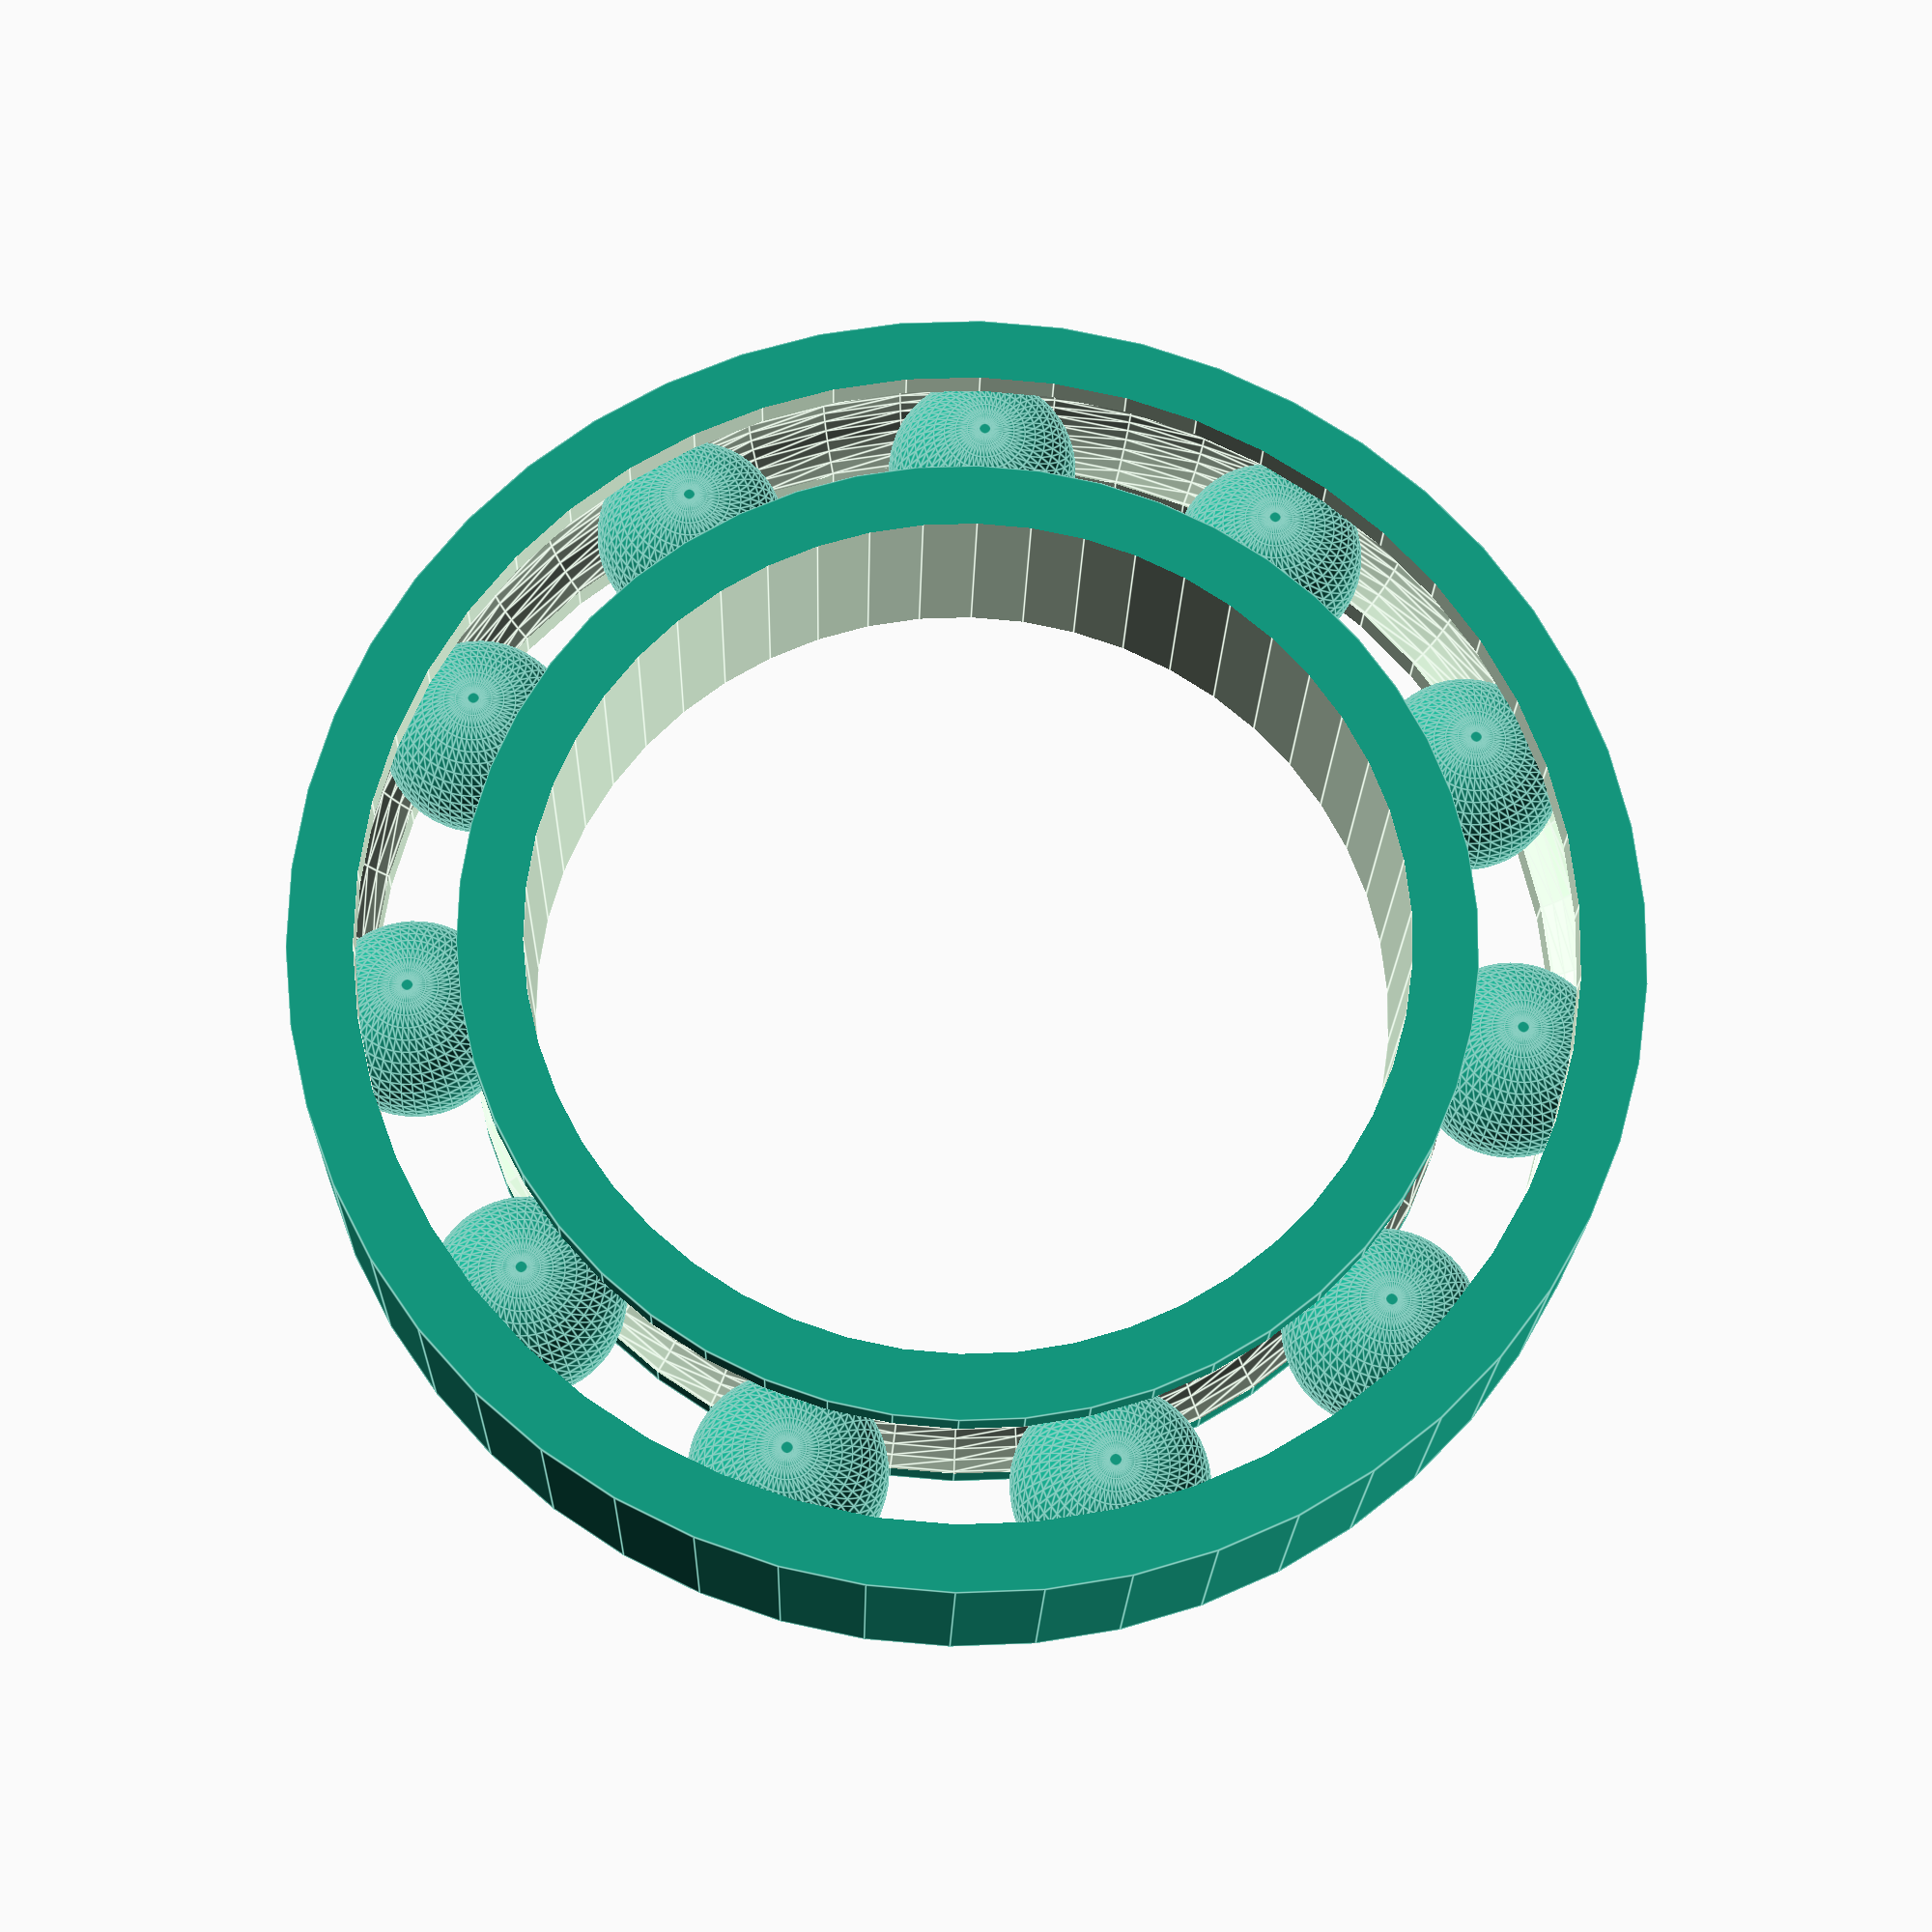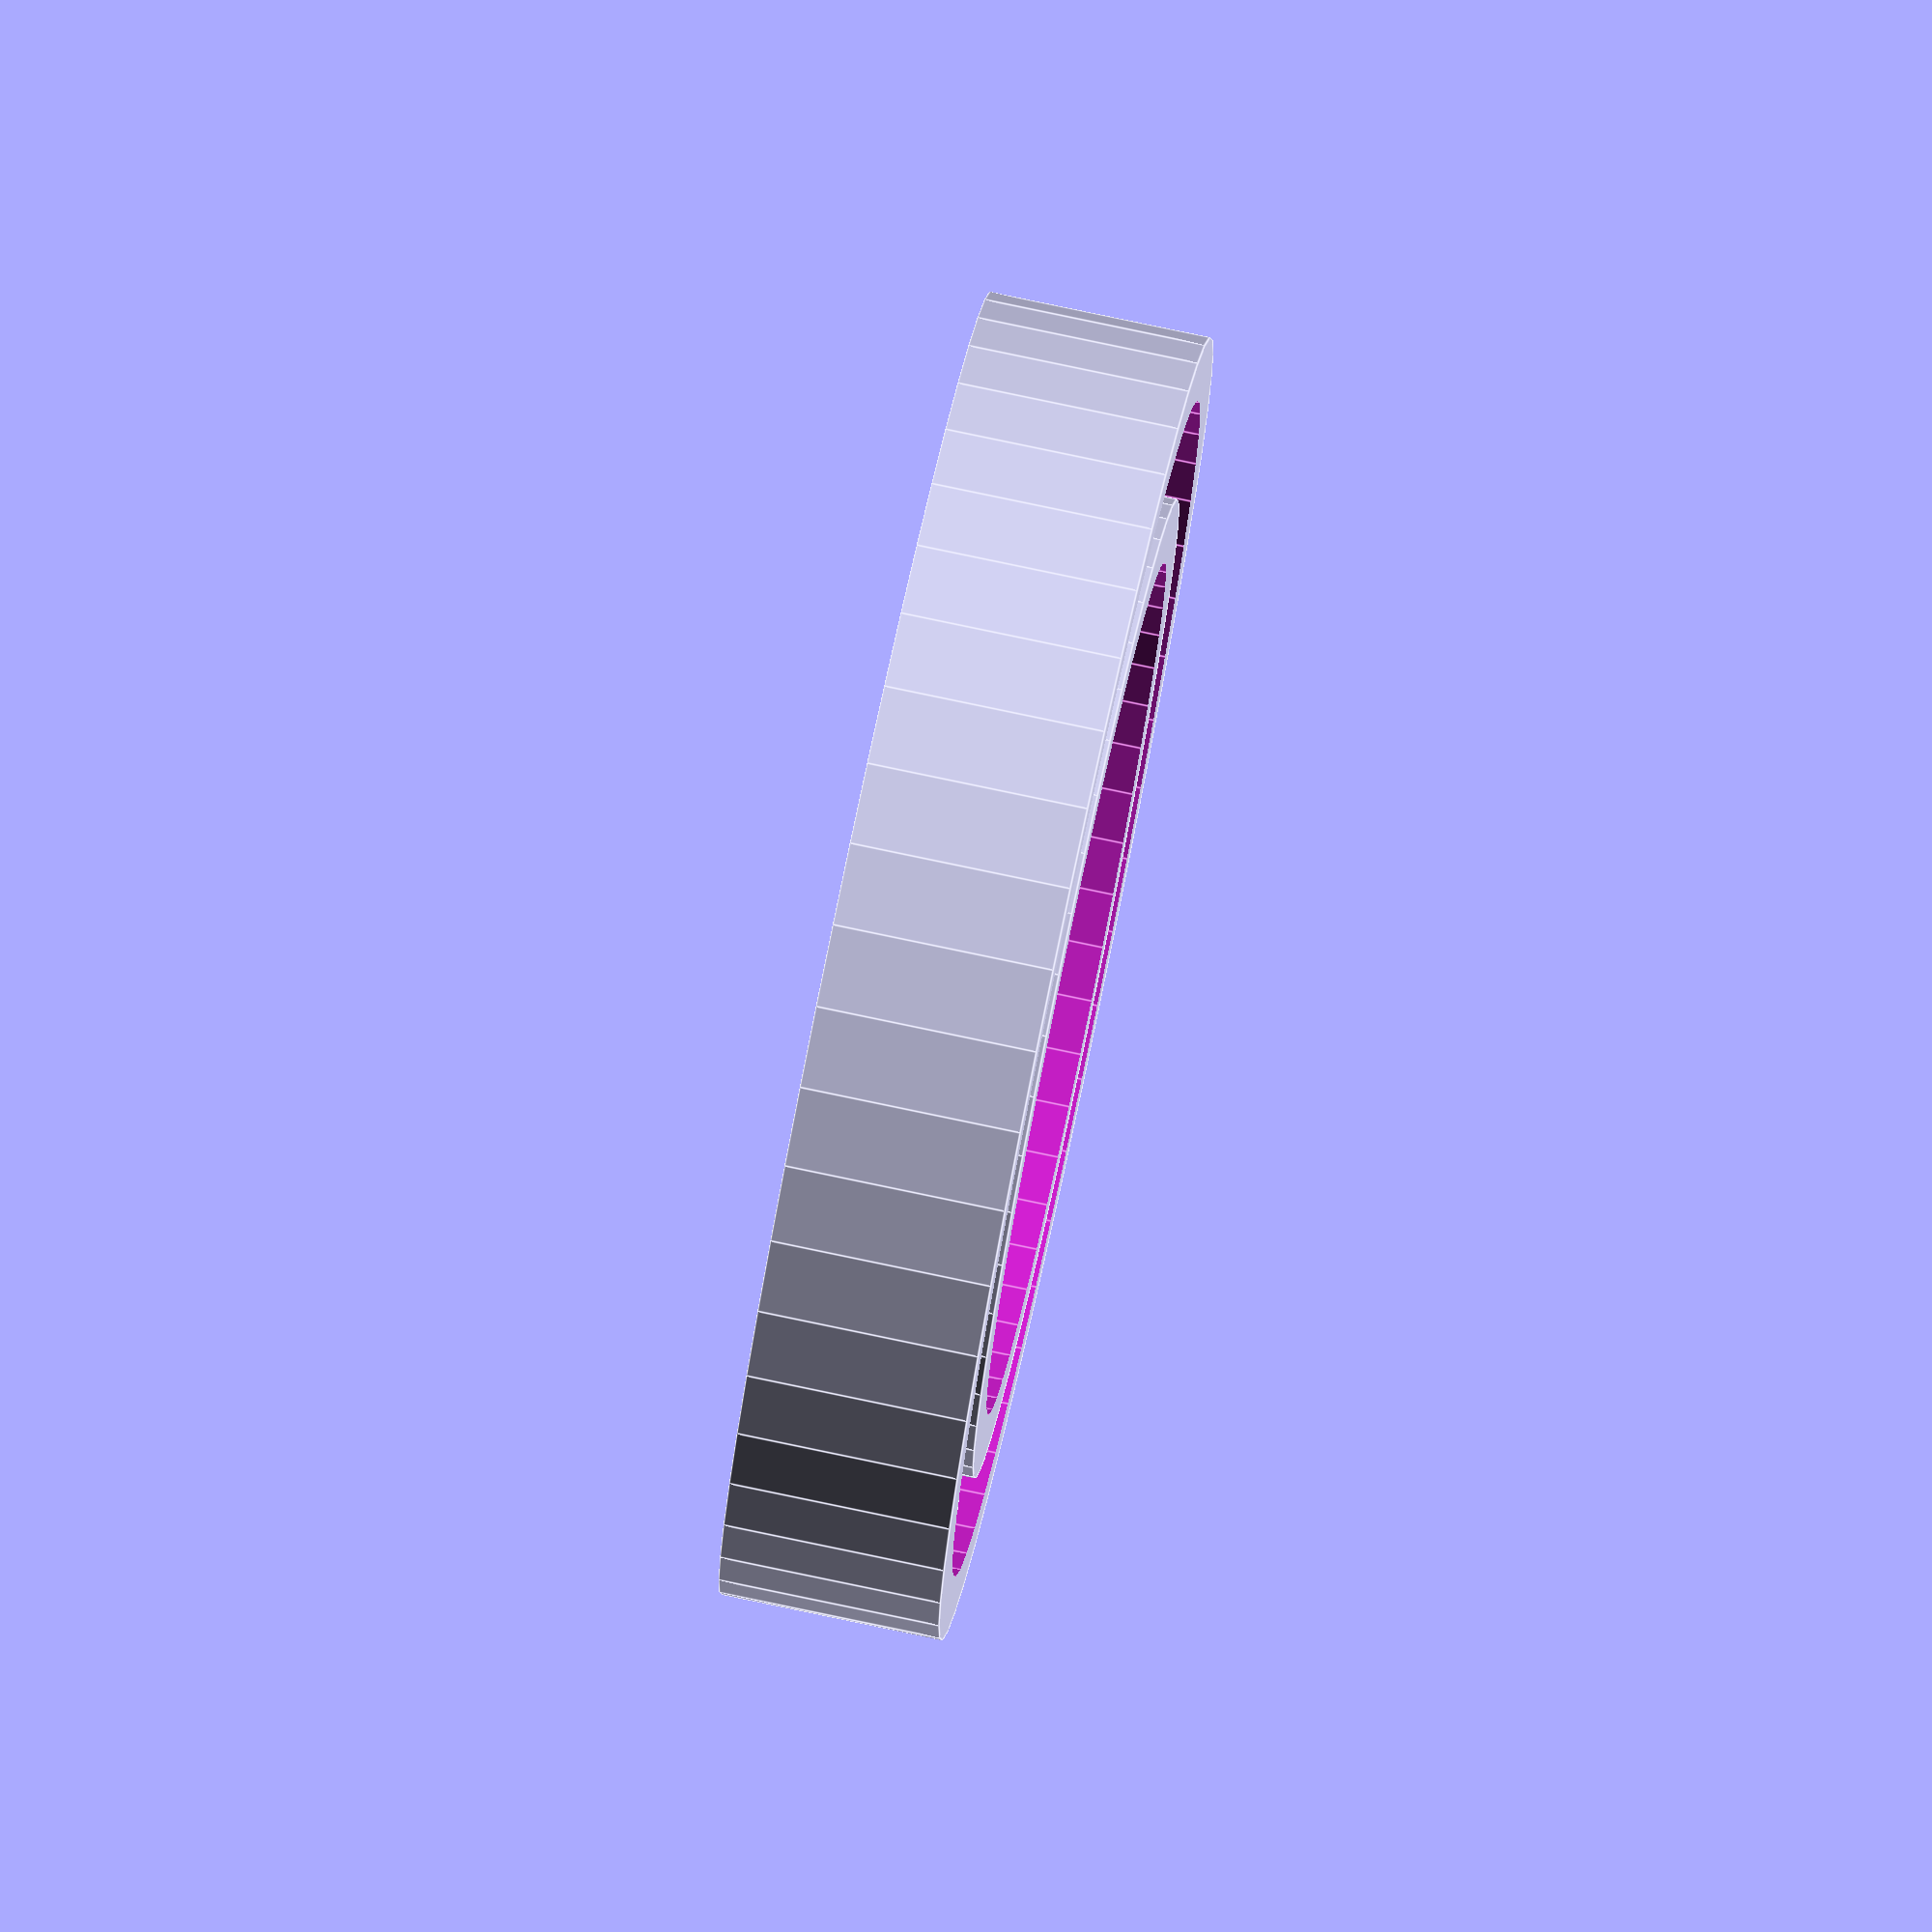
<openscad>
$fa=1;
$fs=0.5;
$fn = 50;

// Place balls inside the bearing groove, based on a sample ball provided as
// children
module place_evenly(n) {
  step = 360 / n;
  for(t=[0:step:369]) {
    rotate([0,0,t])
      children();
  }
}

// Create a ball bearing based on:
// - outer diameter
// - inner diameter
// - ball diameter
// - width
// - groove depth (as a percentage of the ball size)
// - space between balls (as a percentage of the ball size)
module ball_bearing(od, id, bd, width, groove, space) {
  center_line_radius = (od-id)/4+id/2;

  difference() {
    union() {
      // outer ring
      difference() {
        cylinder(d=od, h=width, center=true);
        cylinder(d=id+bd*(1-groove)*2, h=width+1, center=true);
      }
      // inner ring
      difference() {
        cylinder(d=od-bd*(1-groove)*2, h=width, center=true);
        cylinder(d=id, h=width+1, center=true);
      }
    }

    // groove
    rotate_extrude(convexity = 10) {
      translate([center_line_radius, 0, 0]) circle(d=bd);
    }
  }

  // Place balls inside the groove
  n = floor(center_line_radius * 2 * PI / (bd * (1+space)));
  place_evenly(n) {
    translate([center_line_radius, 0, 0]) sphere(d=bd);
  }
}

// 6017 SKF Metric Open Deep Groove Ball Bearing 85x130x22mm
ball_bearing(130, 85, 19, 22, 0.15, 0.5);

</openscad>
<views>
elev=200.7 azim=153.7 roll=1.5 proj=p view=edges
elev=101.1 azim=303.5 roll=258.1 proj=o view=edges
</views>
